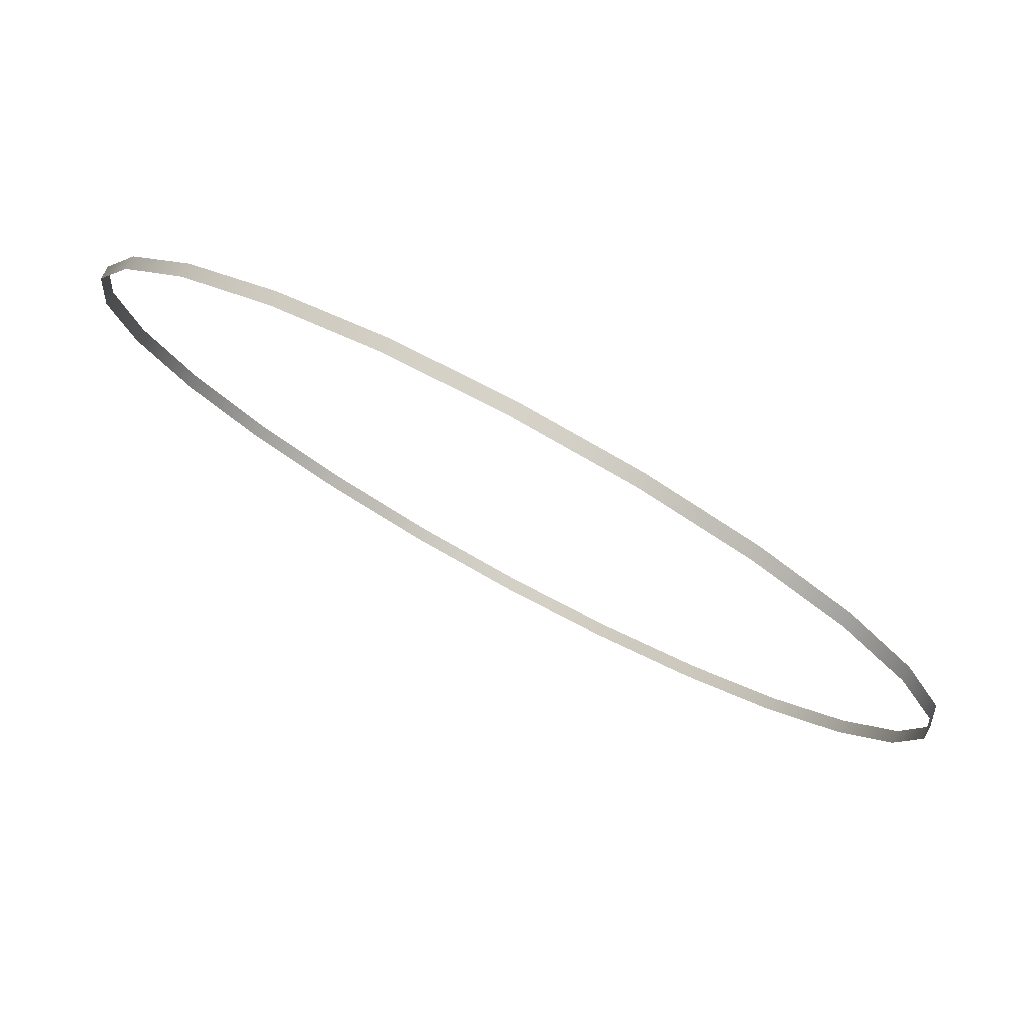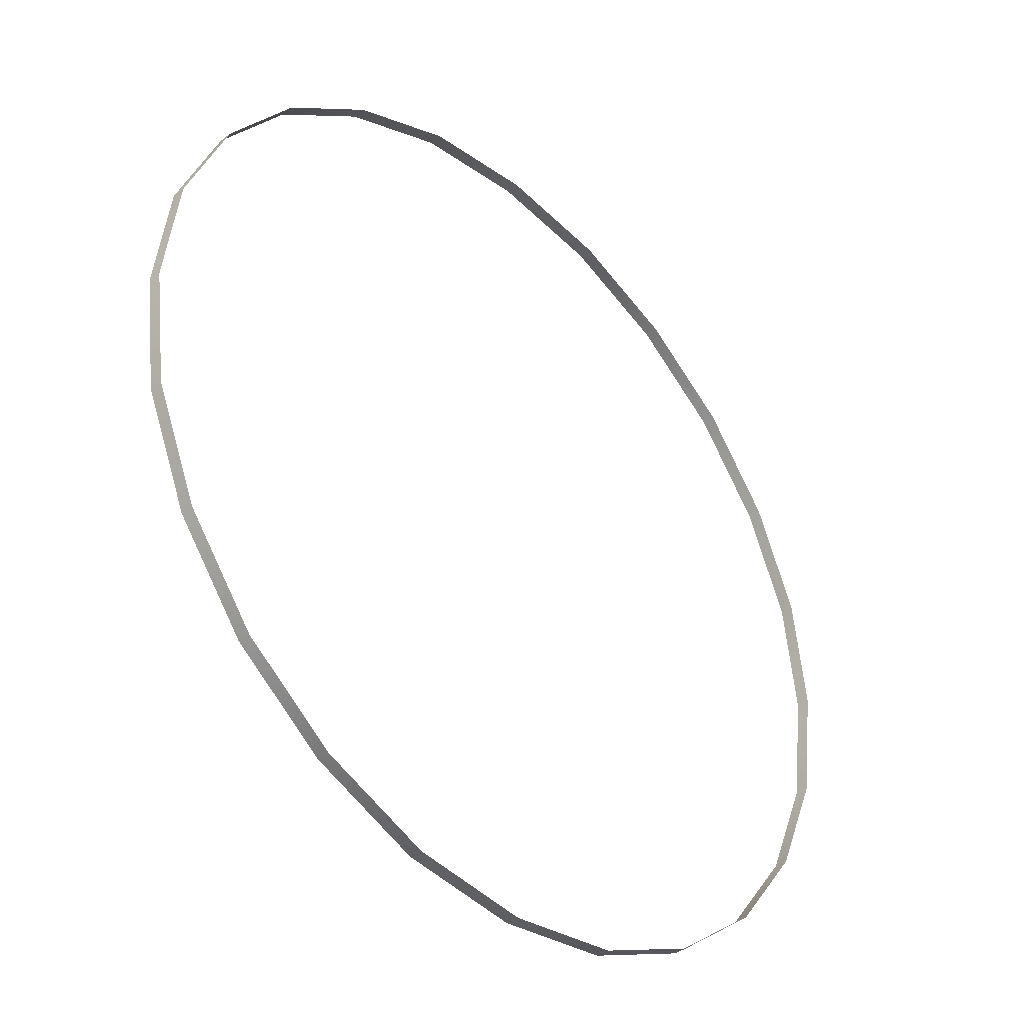
<metadata>
{"format":"obj","ext":"obj","renderer":"f3d","projection":"perspective","resolution":1024,"background":"white","views":[{"elev":79.4,"azim":28.4,"up":"+Z"},{"elev":-38.9,"azim":133.7,"up":"+Z"}]}
</metadata>
<code>
g cylinder08
v -1.504 -0.02282 -0.4031
v -1.504 0.02282 -0.4031
v -1.556 0.02282 0.001521
v -1.556 -0.02282 0.001521
v -1.346 -0.02282 -0.7773
v -1.504 0.02282 0.4031
v -1.346 0.02282 -0.7773
v -1.504 -0.02282 0.4031
v -1.1 -0.02282 -1.1
v -1.346 0.02282 0.7773
v -1.1 0.02282 -1.1
v -1.346 -0.02282 0.7773
v -0.7773 -0.02282 -1.346
v -1.1 0.02282 1.1
v -0.7773 0.02282 -1.346
v -1.1 -0.02282 1.1
v -0.4031 -0.02282 -1.504
v -0.7773 0.02282 1.346
v -0.4031 0.02282 -1.504
v -0.7773 -0.02282 1.346
v -0.001521 -0.02282 -1.556
v -0.4031 0.02282 1.504
v -0.001521 0.02282 -1.556
v -0.4031 -0.02282 1.504
v 0.4031 -0.02282 -1.504
v -0.001521 0.02282 1.556
v 0.4031 0.02282 -1.504
v -0.001521 -0.02282 1.556
v 0.7773 -0.02282 -1.346
v 0.4031 0.02282 1.504
v 0.7773 0.02282 -1.346
v 0.4031 -0.02282 1.504
v 1.1 -0.02282 -1.1
v 0.7773 0.02282 1.346
v 1.1 0.02282 -1.1
v 0.7773 -0.02282 1.346
v 1.346 -0.02282 -0.7773
v 1.1 0.02282 1.1
v 1.346 0.02282 -0.7773
v 1.1 -0.02282 1.1
v 1.504 -0.02282 -0.4031
v 1.346 0.02282 0.7773
v 1.504 0.02282 -0.4031
v 1.346 -0.02282 0.7773
v 1.556 -0.02282 0.001521
v 1.504 0.02282 0.4031
v 1.556 0.02282 0.001521
v 1.504 -0.02282 0.4031
g cylinder08_0
f 3 2 1
f 4 3 1
f 1 2 5
f 6 3 4
f 2 7 5
f 8 6 4
f 5 7 9
f 10 6 8
f 7 11 9
f 12 10 8
f 9 11 13
f 14 10 12
f 11 15 13
f 16 14 12
f 13 15 17
f 18 14 16
f 15 19 17
f 20 18 16
f 17 19 21
f 22 18 20
f 19 23 21
f 24 22 20
f 21 23 25
f 26 22 24
f 23 27 25
f 28 26 24
f 25 27 29
f 30 26 28
f 27 31 29
f 32 30 28
f 29 31 33
f 34 30 32
f 31 35 33
f 36 34 32
f 33 35 37
f 38 34 36
f 35 39 37
f 40 38 36
f 37 39 41
f 42 38 40
f 39 43 41
f 44 42 40
f 41 43 45
f 46 42 44
f 43 47 45
f 48 46 44
f 45 47 48
f 47 46 48

</code>
